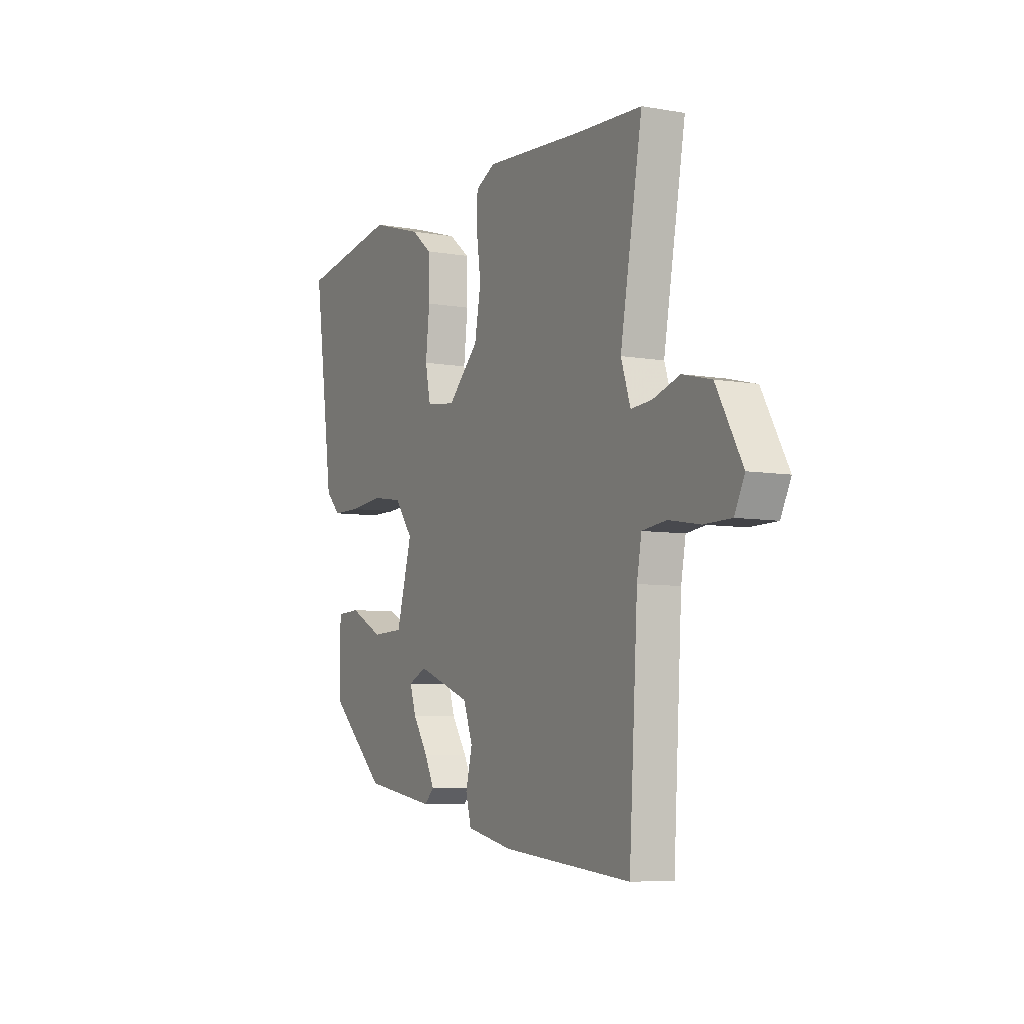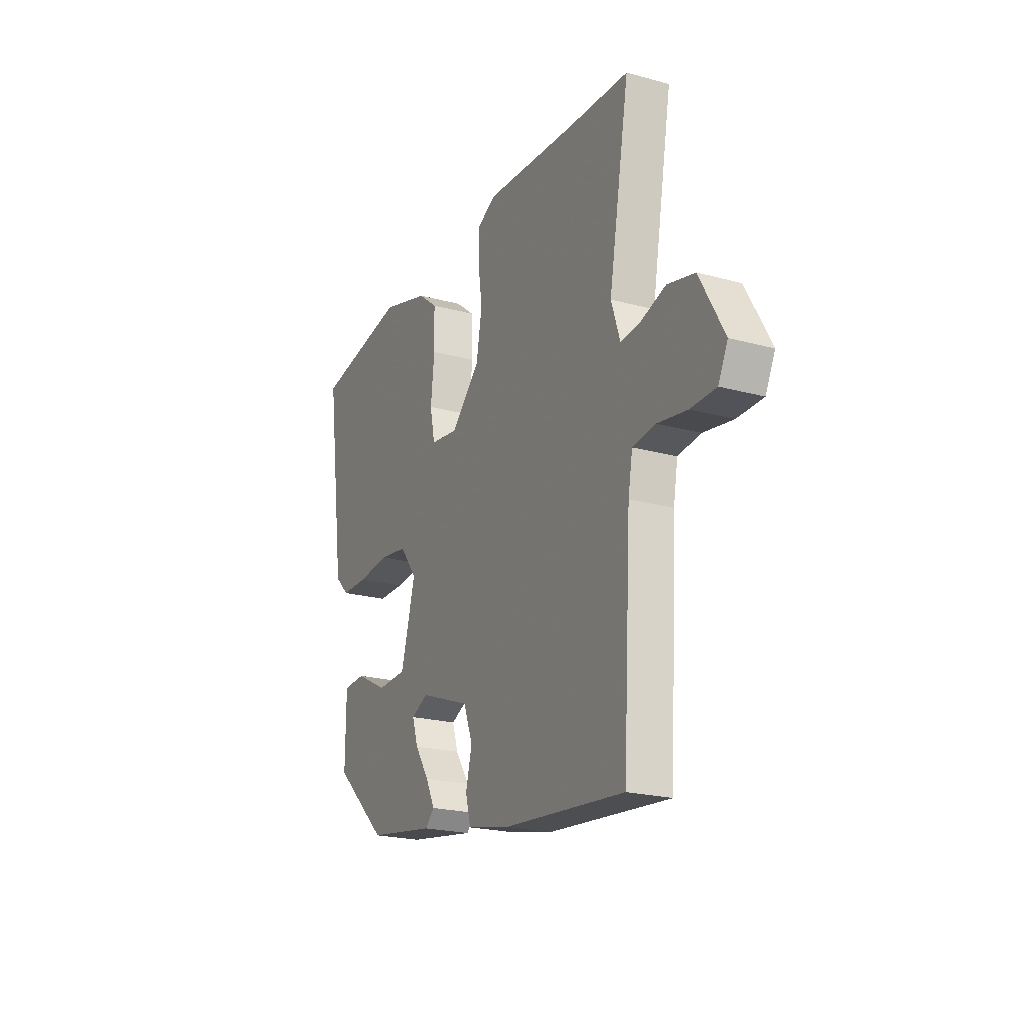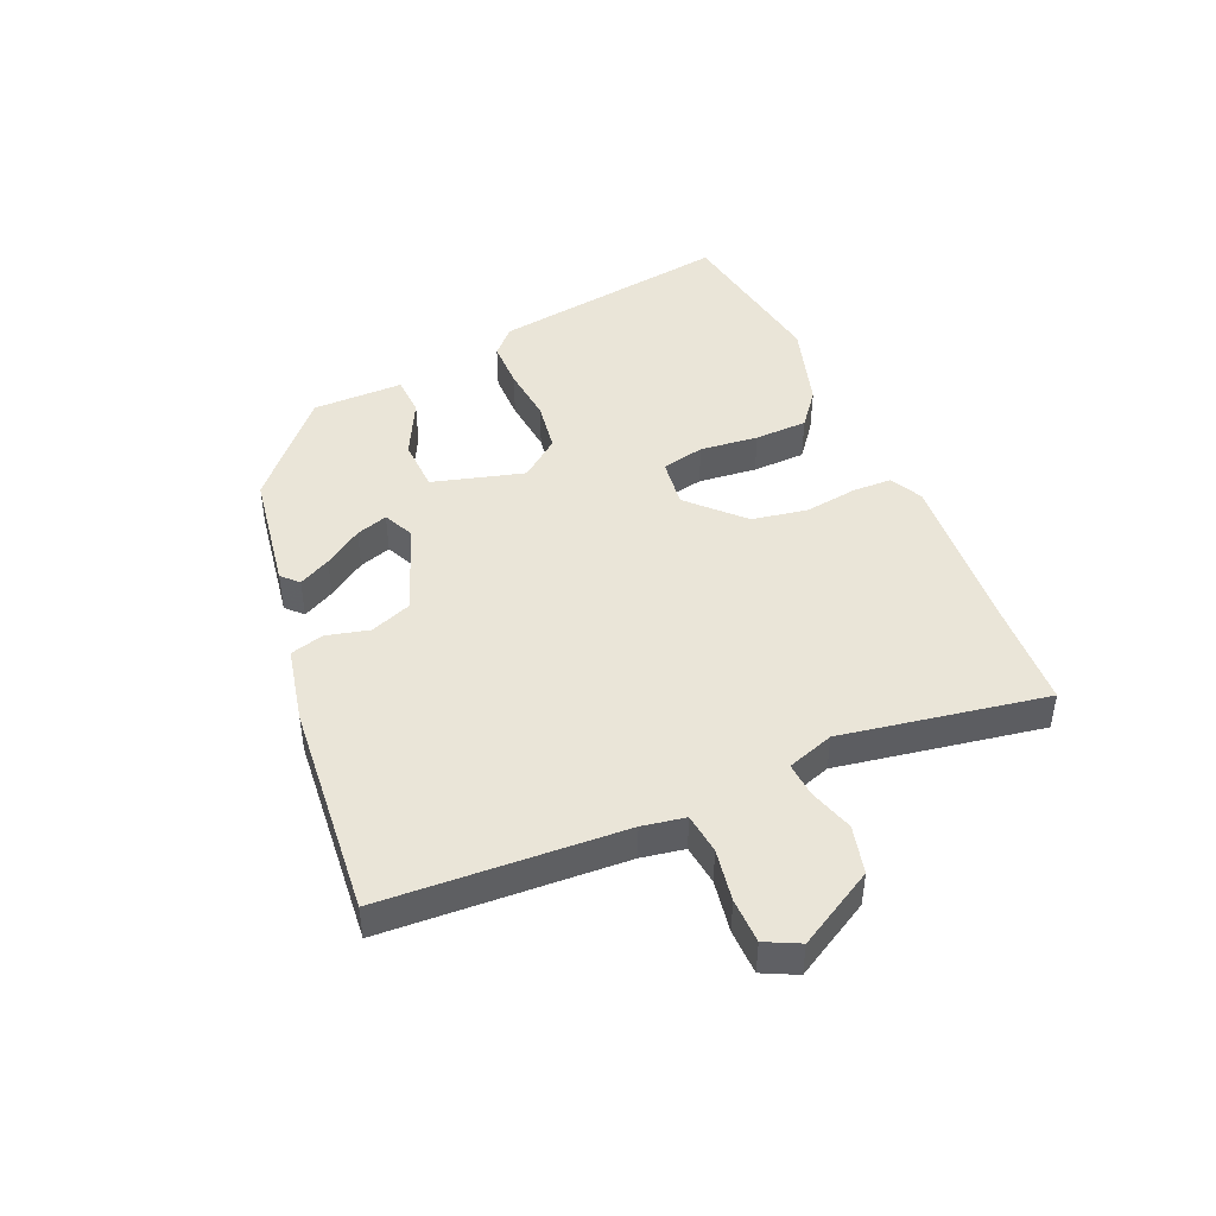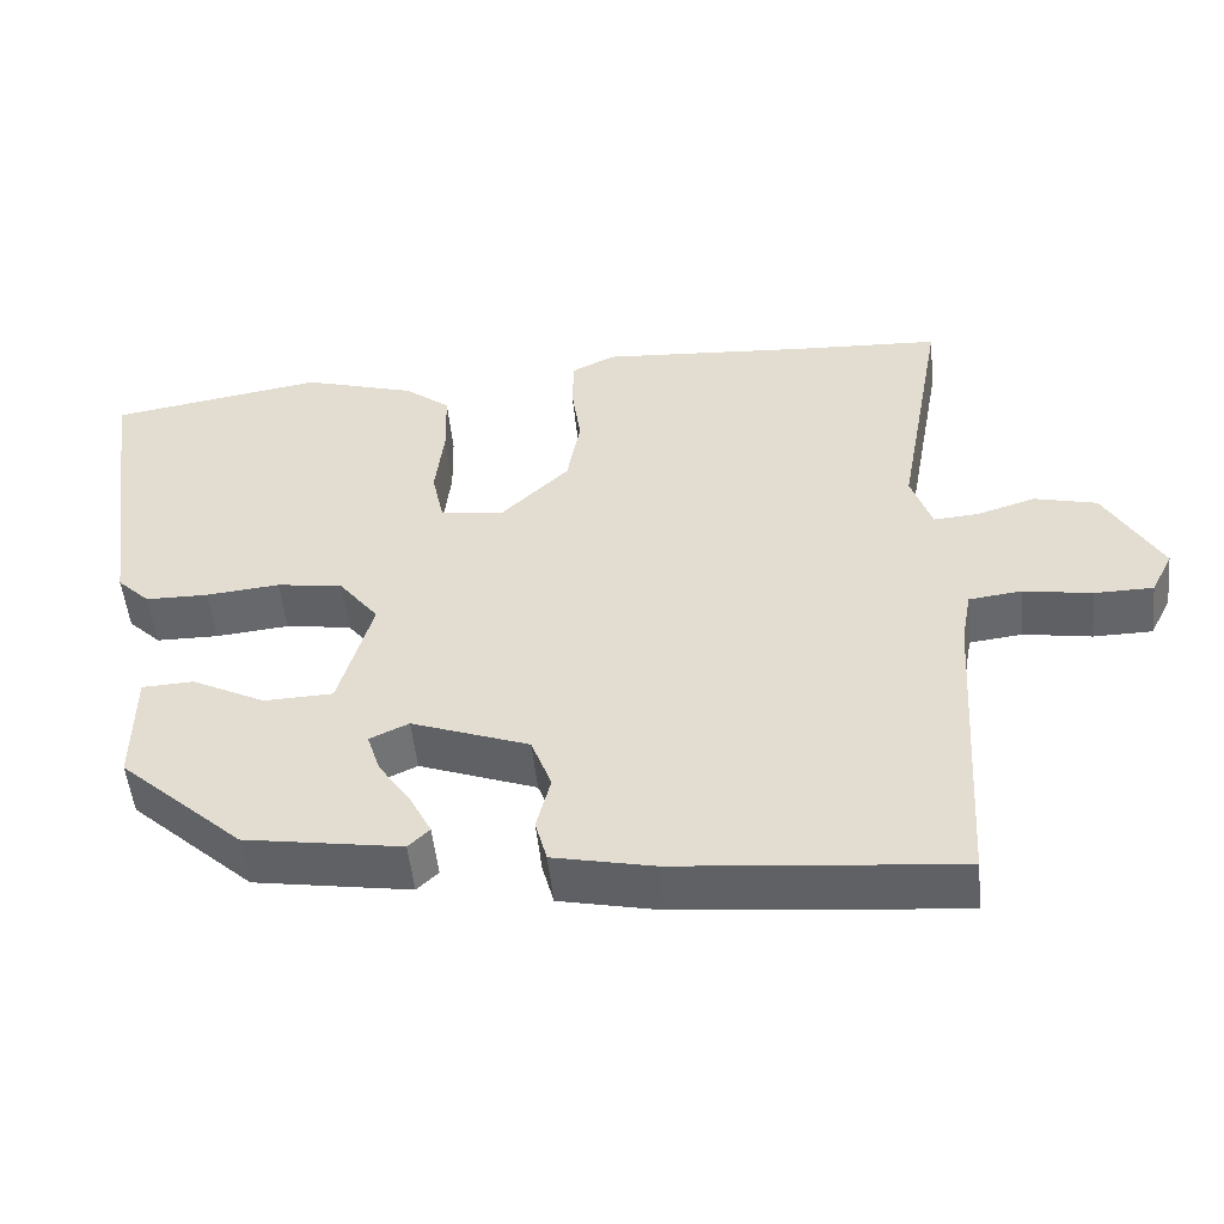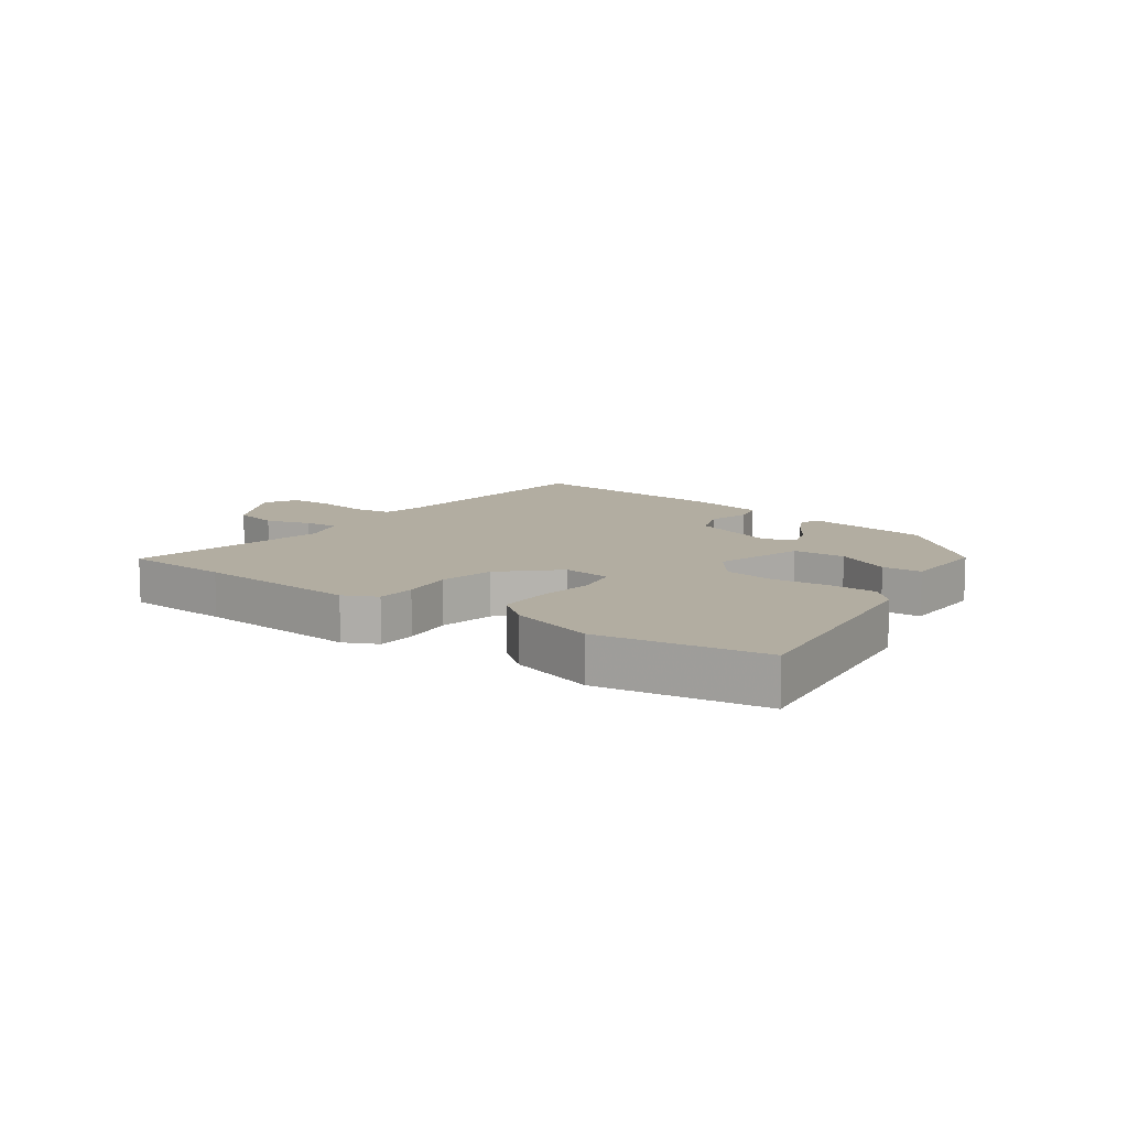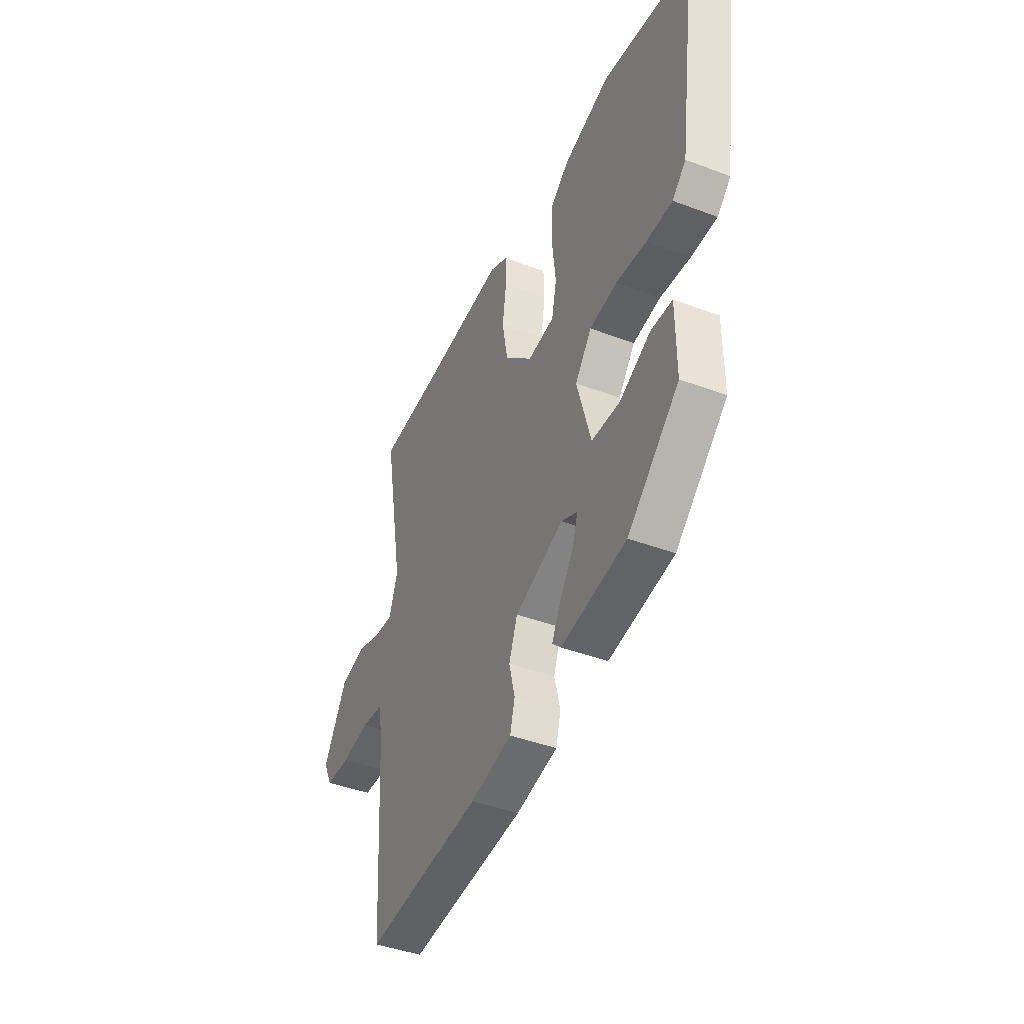
<metadata>
{"format":"obj","ext":"obj","renderer":"f3d","projection":"perspective","resolution":1024,"background":"white","views":[{"elev":-6.8,"azim":-117.2,"up":"+Z"},{"elev":-21.9,"azim":-115.5,"up":"+Z"},{"elev":45.2,"azim":-113.7,"up":"+Y"},{"elev":-51.4,"azim":-174.2,"up":"+Z"},{"elev":10.5,"azim":36.2,"up":"+Y"},{"elev":-42.0,"azim":65.6,"up":"+Z"}]}
</metadata>
<code>
v 0.324 0.07 -0.433
v 0.124 0.07 -0.466
v 0.097 0.07 -0.44
v 0.124 0.07 -0.387
v 0.166 0.07 -0.324
v 0.183 0.07 -0.271
v 0.133 0.07 -0.248
v -0.017 0.07 -0.304
v -0.043 0.07 -0.374
v -0.025 0.07 -0.445
v -0.04 0.07 -0.501
v -0.168 0.07 -0.529
v -0.525 0.07 -0.563
v -0.549 0.07 -0.164
v -0.562 0.07 -0.093
v -0.629 0.07 -0.085
v -0.716 0.07 -0.1
v -0.791 0.07 -0.099
v -0.819 0.07 -0.043
v -0.747 0.07 0.085
v -0.667 0.07 0.105
v -0.592 0.07 0.082
v -0.535 0.07 0.078
v -0.509 0.07 0.156
v -0.57 0.07 0.496
v -0.39 0.07 0.506
v -0.115 0.07 0.527
v -0.06 0.07 0.5
v -0.058 0.07 0.434
v -0.07 0.07 0.347
v -0.053 0.07 0.254
v 0.033 0.07 0.171
v 0.115 0.07 0.182
v 0.13 0.07 0.253
v 0.119 0.07 0.35
v 0.121 0.07 0.438
v 0.179 0.07 0.484
v 0.323 0.07 0.528
v 0.597 0.07 0.484
v 0.541 0.07 0.084
v 0.499 0.07 0.043
v 0.419 0.07 0.042
v 0.325 0.07 0.051
v 0.241 0.07 0.038
v 0.19 0.07 -0.028
v 0.233 0.07 -0.18
v 0.321 0.07 -0.183
v 0.415 0.07 -0.135
v 0.481 0.07 -0.138
v 0.482 0.07 -0.289
v 0.324 0 -0.433
v 0.124 0 -0.466
v 0.097 0 -0.44
v 0.124 0 -0.387
v 0.166 0 -0.324
v 0.183 0 -0.271
v 0.133 0 -0.248
v -0.017 0 -0.304
v -0.043 0 -0.374
v -0.025 0 -0.445
v -0.04 0 -0.501
v -0.168 0 -0.529
v -0.525 0 -0.563
v -0.549 0 -0.164
v -0.562 0 -0.093
v -0.629 0 -0.085
v -0.716 0 -0.1
v -0.791 0 -0.099
v -0.819 0 -0.043
v -0.747 0 0.085
v -0.667 0 0.105
v -0.592 0 0.082
v -0.535 0 0.078
v -0.509 0 0.156
v -0.57 0 0.496
v -0.39 0 0.506
v -0.115 0 0.527
v -0.06 0 0.5
v -0.058 0 0.434
v -0.07 0 0.347
v -0.053 0 0.254
v 0.033 0 0.171
v 0.115 0 0.182
v 0.13 0 0.253
v 0.119 0 0.35
v 0.121 0 0.438
v 0.179 0 0.484
v 0.323 0 0.528
v 0.597 0 0.484
v 0.541 0 0.084
v 0.499 0 0.043
v 0.419 0 0.042
v 0.325 0 0.051
v 0.241 0 0.038
v 0.19 0 -0.028
v 0.233 0 -0.18
v 0.321 0 -0.183
v 0.415 0 -0.135
v 0.481 0 -0.138
v 0.482 0 -0.289
f 3 4 5
f 2 3 5
f 1 2 5
f 50 1 5
f 49 50 5
f 48 49 5
f 47 48 5
f 46 47 5 6
f 45 46 6 7
f 41 42 43
f 40 41 43
f 39 40 43
f 38 39 43
f 37 38 43
f 36 37 43
f 35 36 43
f 34 35 43
f 33 34 43 44
f 32 33 44 45
f 28 29 30
f 27 28 30
f 26 27 30
f 26 30 31
f 25 26 31
f 24 25 31
f 45 7 8
f 32 45 8
f 31 32 8
f 24 31 8
f 23 24 8
f 20 21 22
f 19 20 22
f 18 19 22
f 17 18 22
f 16 17 22
f 12 13 14
f 11 12 14
f 10 11 14
f 9 10 14
f 9 14 15
f 8 9 15
f 23 8 15
f 15 16 22 23
f 55 54 53
f 55 53 52
f 55 52 51
f 55 51 100
f 55 100 99
f 55 99 98
f 55 98 97
f 56 55 97 96
f 57 56 96 95
f 93 92 91
f 93 91 90
f 93 90 89
f 93 89 88
f 93 88 87
f 93 87 86
f 93 86 85
f 93 85 84
f 94 93 84 83
f 95 94 83 82
f 80 79 78
f 80 78 77
f 80 77 76
f 81 80 76
f 81 76 75
f 81 75 74
f 58 57 95
f 58 95 82
f 58 82 81
f 58 81 74
f 58 74 73
f 72 71 70
f 72 70 69
f 72 69 68
f 72 68 67
f 72 67 66
f 64 63 62
f 64 62 61
f 64 61 60
f 64 60 59
f 65 64 59
f 65 59 58
f 65 58 73
f 73 72 66 65
f 1 51 52 2
f 2 52 53 3
f 3 53 54 4
f 4 54 55 5
f 5 55 56 6
f 6 56 57 7
f 7 57 58 8
f 8 58 59 9
f 9 59 60 10
f 10 60 61 11
f 11 61 62 12
f 12 62 63 13
f 13 63 64 14
f 14 64 65 15
f 15 65 66 16
f 16 66 67 17
f 17 67 68 18
f 18 68 69 19
f 19 69 70 20
f 20 70 71 21
f 21 71 72 22
f 22 72 73 23
f 23 73 74 24
f 24 74 75 25
f 25 75 76 26
f 26 76 77 27
f 27 77 78 28
f 28 78 79 29
f 29 79 80 30
f 30 80 81 31
f 31 81 82 32
f 32 82 83 33
f 33 83 84 34
f 34 84 85 35
f 35 85 86 36
f 36 86 87 37
f 37 87 88 38
f 38 88 89 39
f 39 89 90 40
f 40 90 91 41
f 41 91 92 42
f 42 92 93 43
f 43 93 94 44
f 44 94 95 45
f 45 95 96 46
f 46 96 97 47
f 47 97 98 48
f 48 98 99 49
f 49 99 100 50
f 50 100 51 1

</code>
